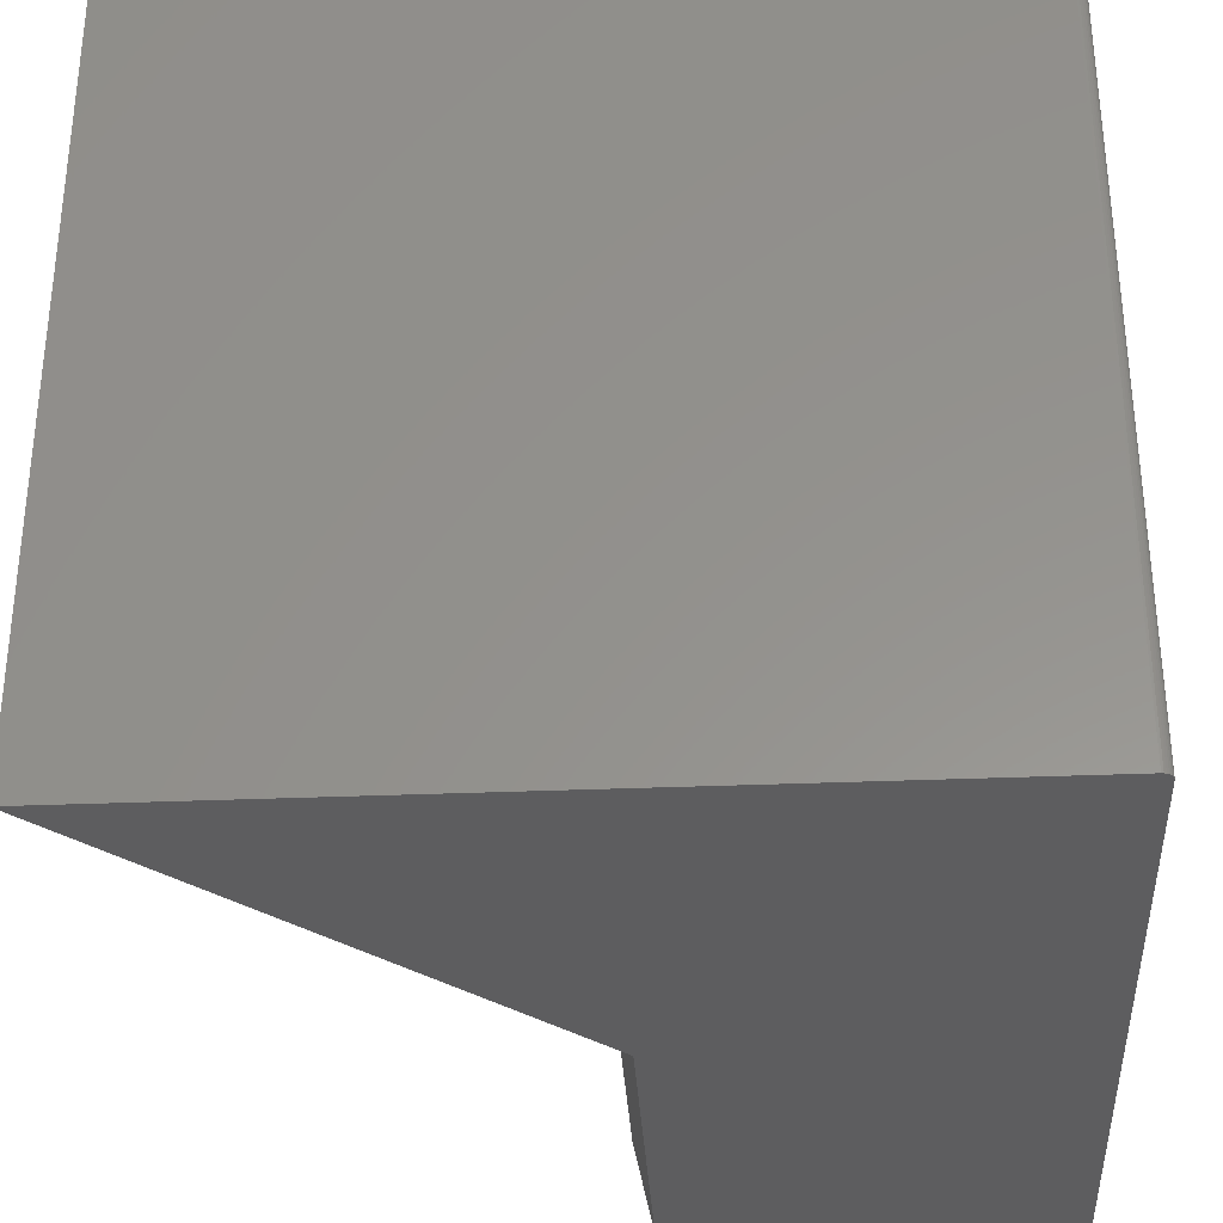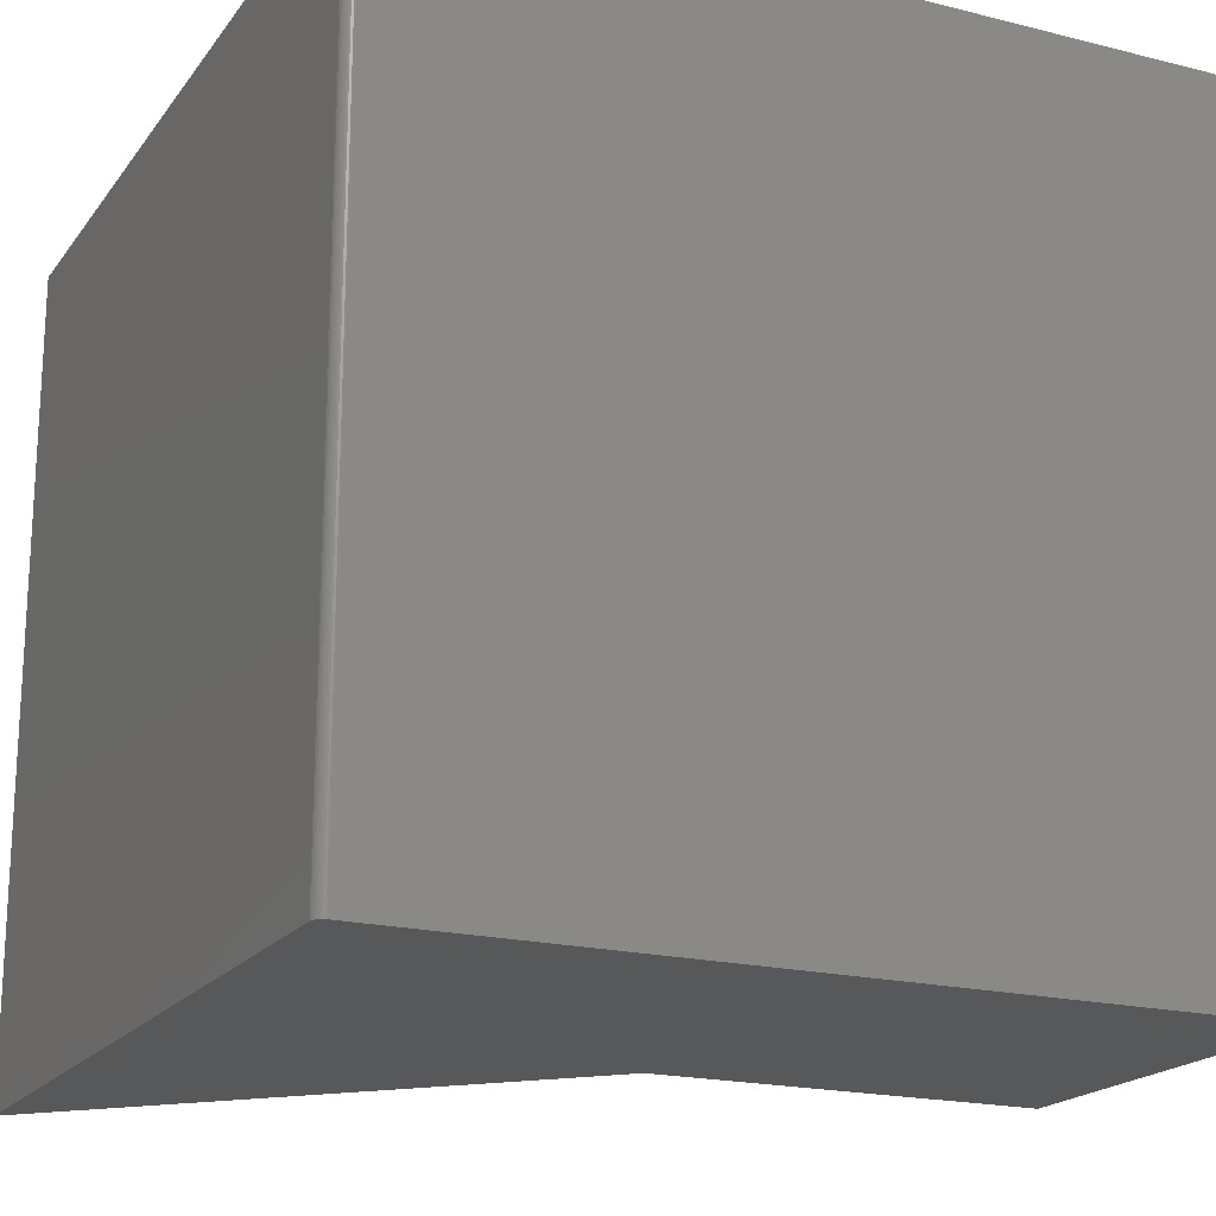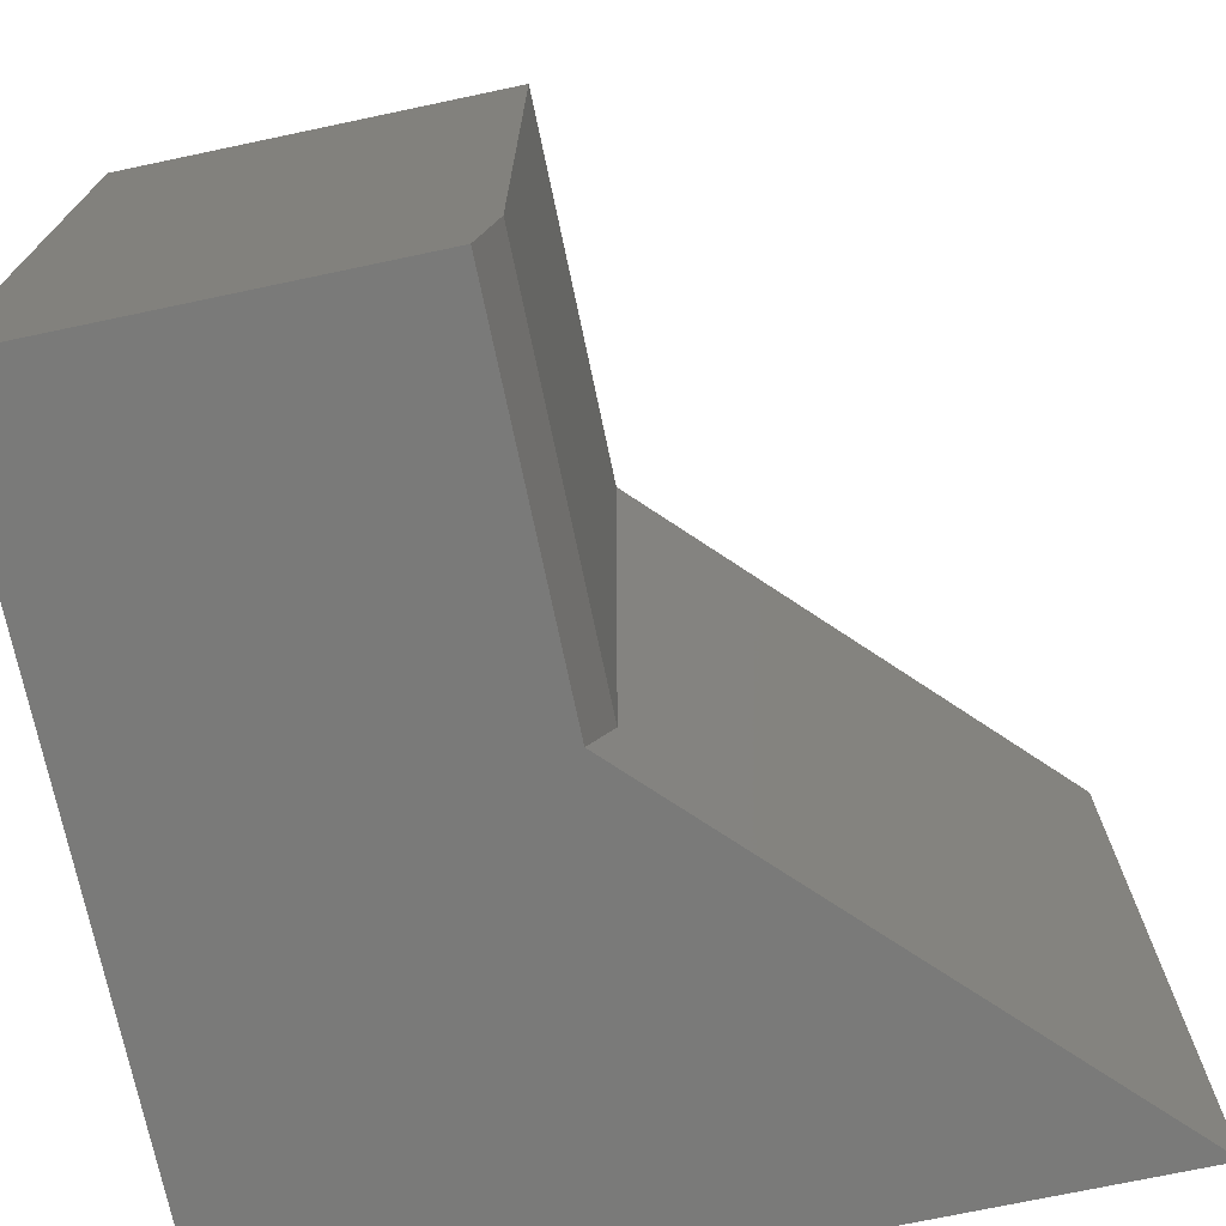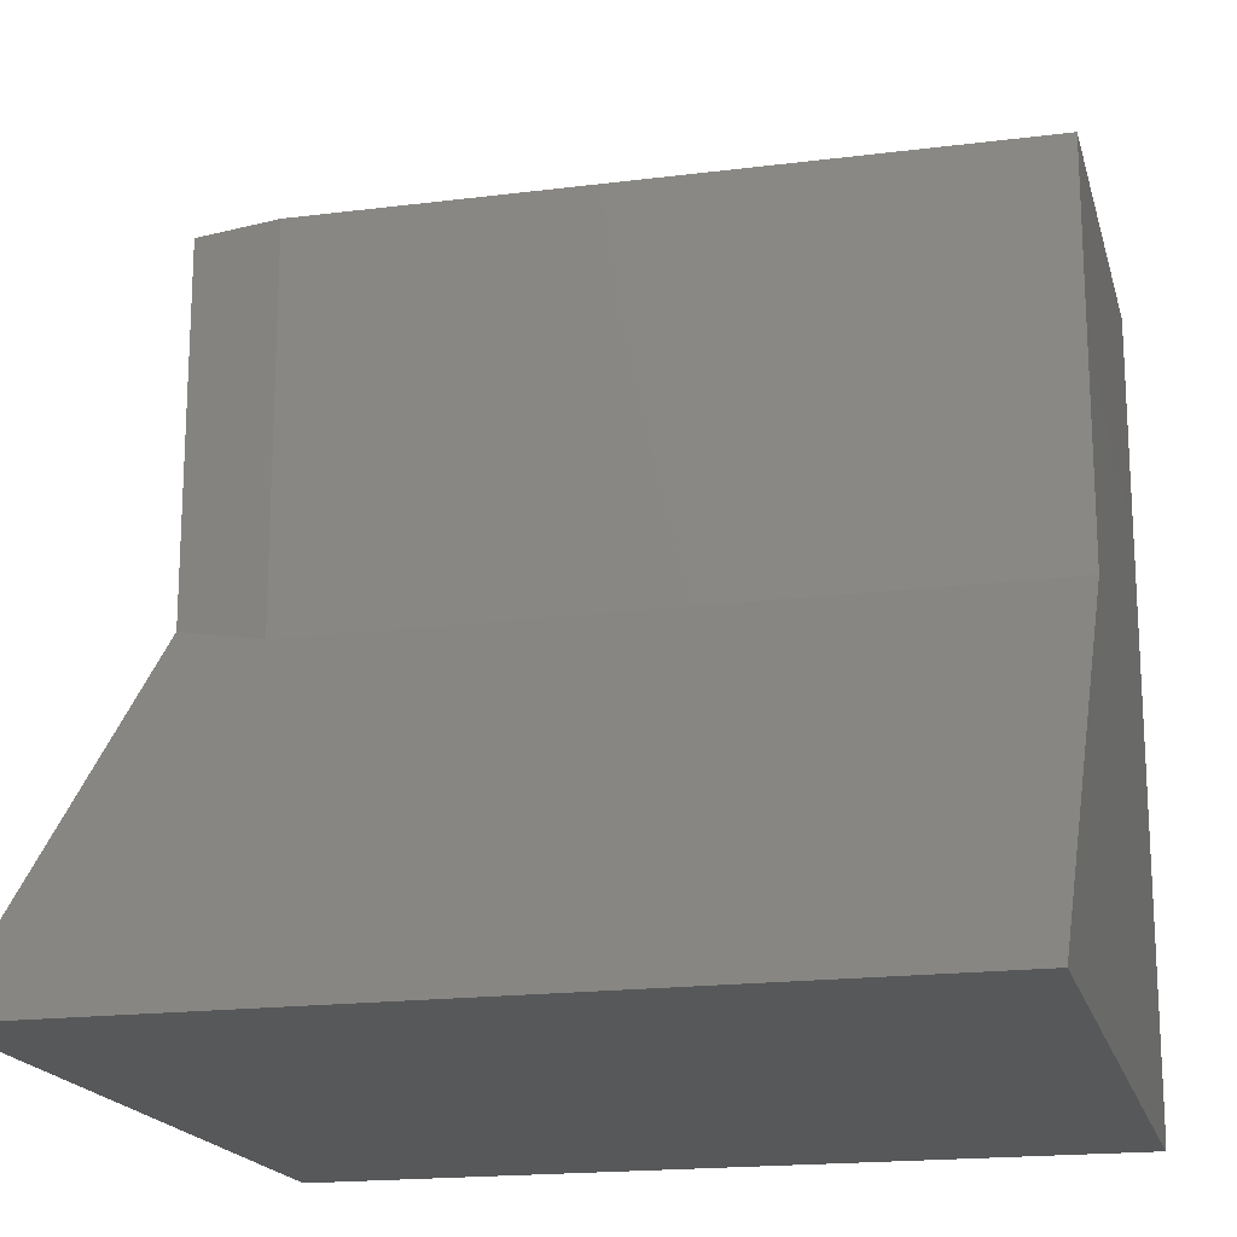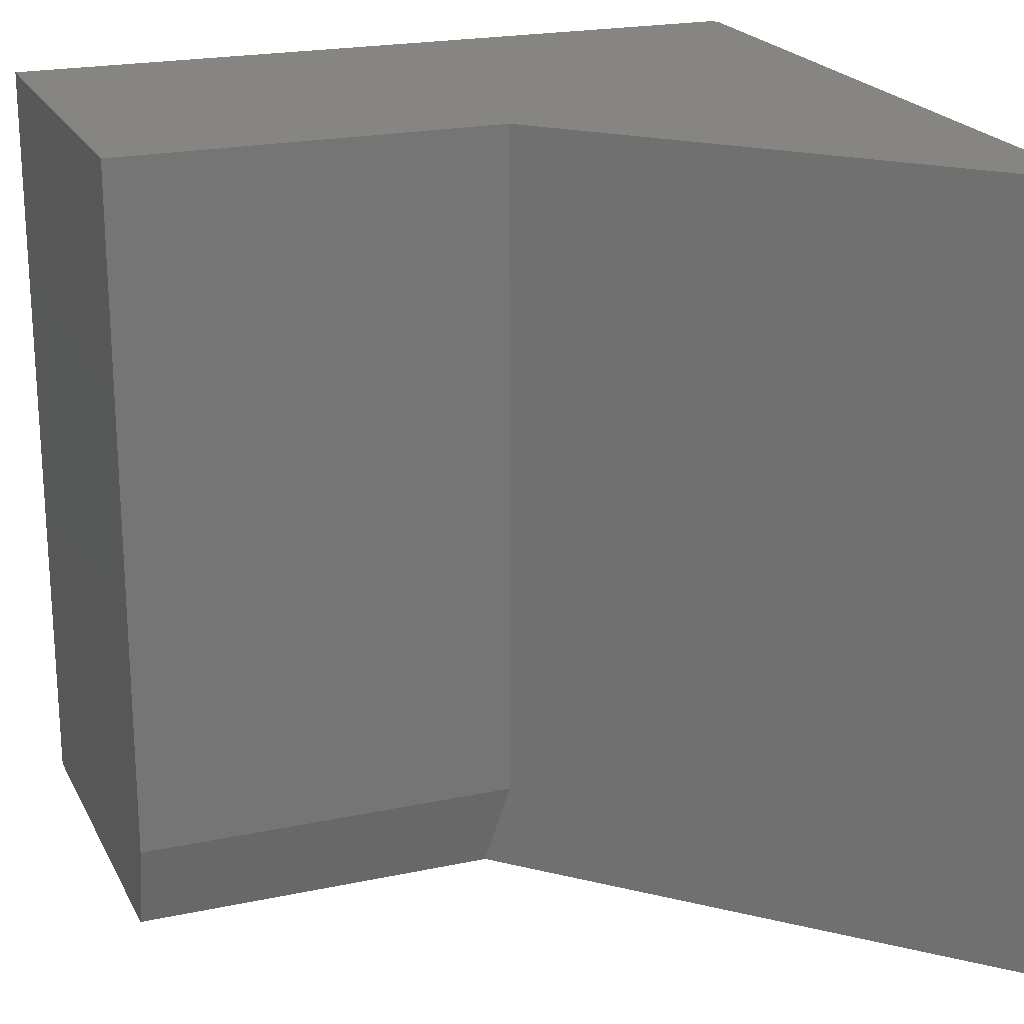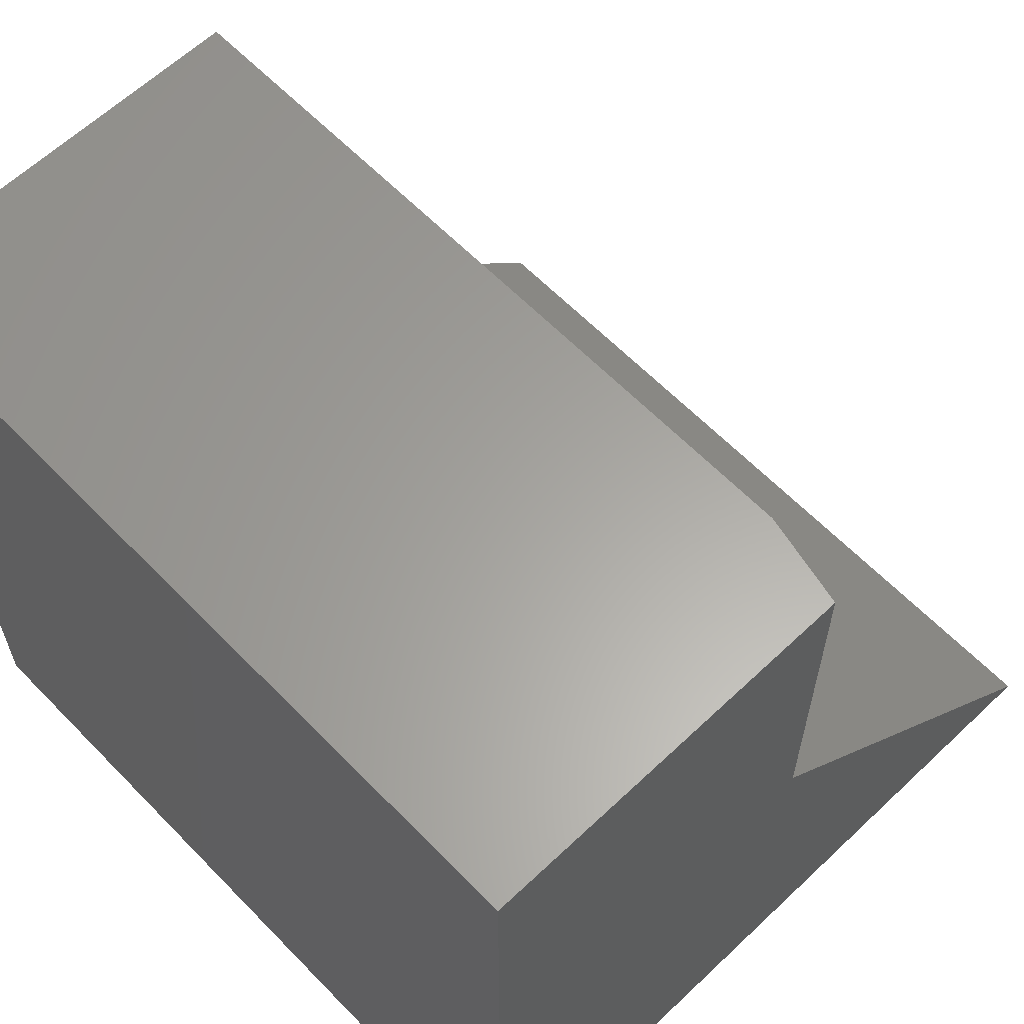
<metadata>
{"format":"stl","ext":"stl","renderer":"f3d","projection":"perspective","resolution":1024,"background":"white","views":[{"elev":-32.8,"azim":-176.7,"up":"+Y"},{"elev":-19.3,"azim":-115.3,"up":"+Y"},{"elev":-73.0,"azim":11.9,"up":"+Y"},{"elev":-18.3,"azim":103.8,"up":"+Z"},{"elev":21.2,"azim":69.2,"up":"+Y"},{"elev":61.8,"azim":-43.9,"up":"+Z"}]}
</metadata>
<code>
# stl→obj: 28 verts, 52 faces
v -0.6237 -0.625 0.1285
v -0.6248 -0.625 0.1313
v -0.6244 -0.625 0.1298
v -0.3248 -0.625 0.4567
v -0.3248 -0.625 0.75
v -0.625 -0.625 0.75
v -0.625 -0.625 0.1328
v -0.6227 -0.625 0.1273
v -0.6215 -0.625 0.1263
v -0.6202 -0.625 0.1256
v -0.6187 -0.625 0.1252
v -0.6172 -0.625 0.125
v 1.11e-16 -0.625 0.125
v -0.3092 5.259e-17 0.4408
v 0 6.939e-17 0.125
v -0.6172 8.674e-19 0.125
v -0.6187 7.065e-19 0.1252
v -0.6202 5.684e-19 0.1256
v -0.6215 4.586e-19 0.1263
v -0.6227 3.811e-19 0.1273
v -0.6237 3.389e-19 0.1285
v -0.6244 3.337e-19 0.1298
v -0.6248 3.657e-19 0.1313
v -0.625 4.337e-19 0.1328
v -0.625 3.469e-17 0.75
v -0.3092 6.975e-17 0.75
v -0.3092 -0.5547 0.75
v -0.3092 -0.5547 0.4408
f 1 2 3
f 4 5 6
f 4 6 7
f 4 7 2
f 4 2 1
f 4 1 8
f 4 8 9
f 4 9 10
f 4 10 11
f 4 11 12
f 4 12 13
f 14 15 16
f 14 16 17
f 14 17 18
f 14 18 19
f 14 19 20
f 14 20 21
f 14 21 22
f 14 22 23
f 14 23 24
f 14 24 25
f 14 25 26
f 25 24 6
f 6 24 7
f 16 15 12
f 12 15 13
f 16 12 17
f 17 12 11
f 17 11 18
f 18 11 10
f 18 10 19
f 19 10 9
f 19 9 20
f 20 9 8
f 20 8 21
f 21 8 1
f 21 1 22
f 22 1 3
f 22 3 23
f 23 3 2
f 23 2 24
f 24 2 7
f 26 25 27
f 27 25 6
f 27 6 5
f 14 26 28
f 28 26 27
f 15 14 13
f 13 14 28
f 13 28 4
f 5 4 27
f 27 4 28

</code>
